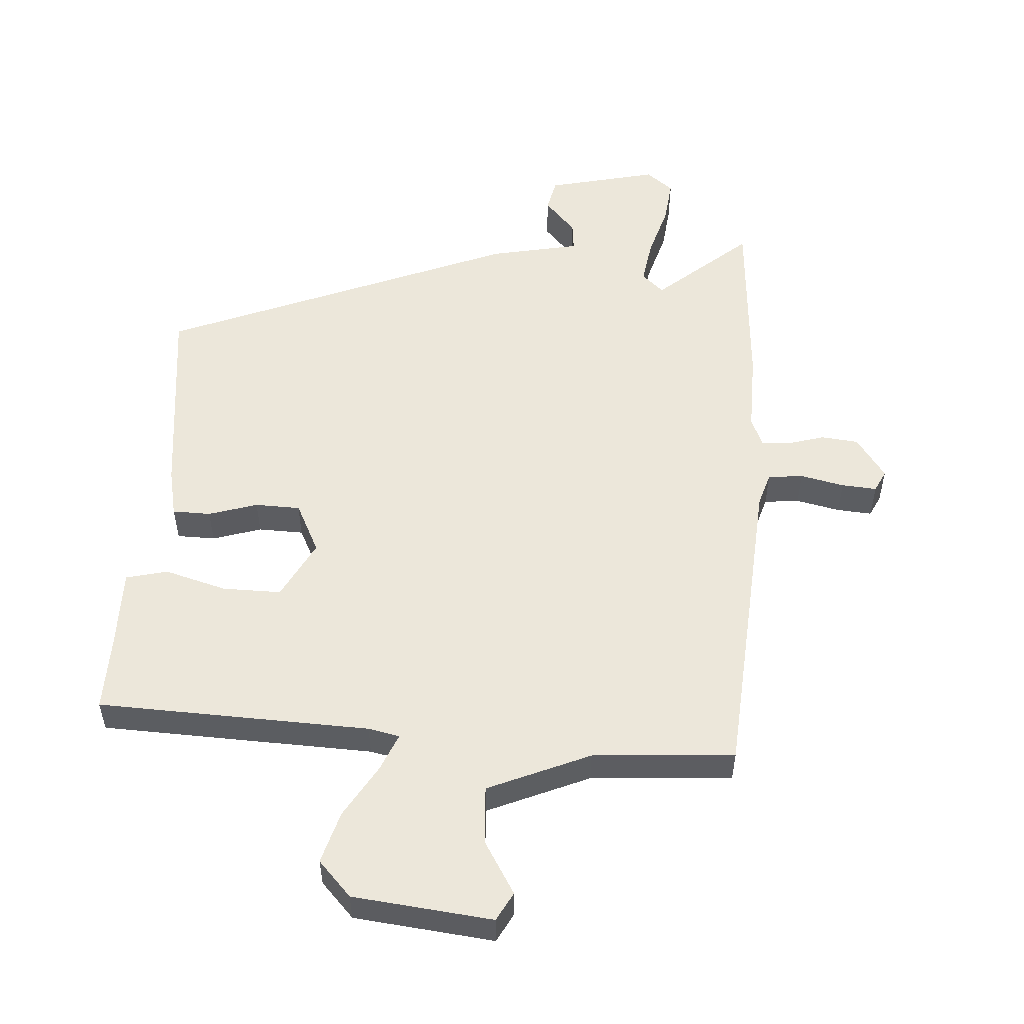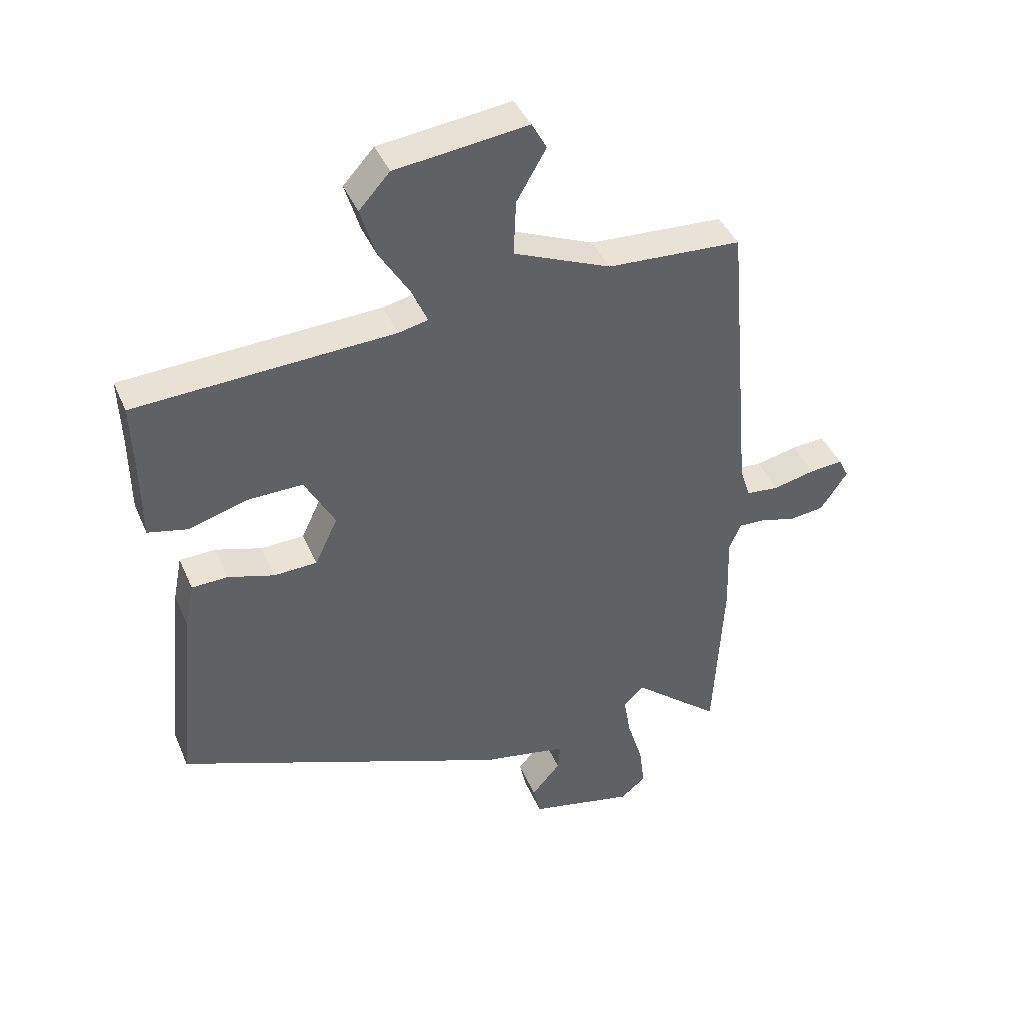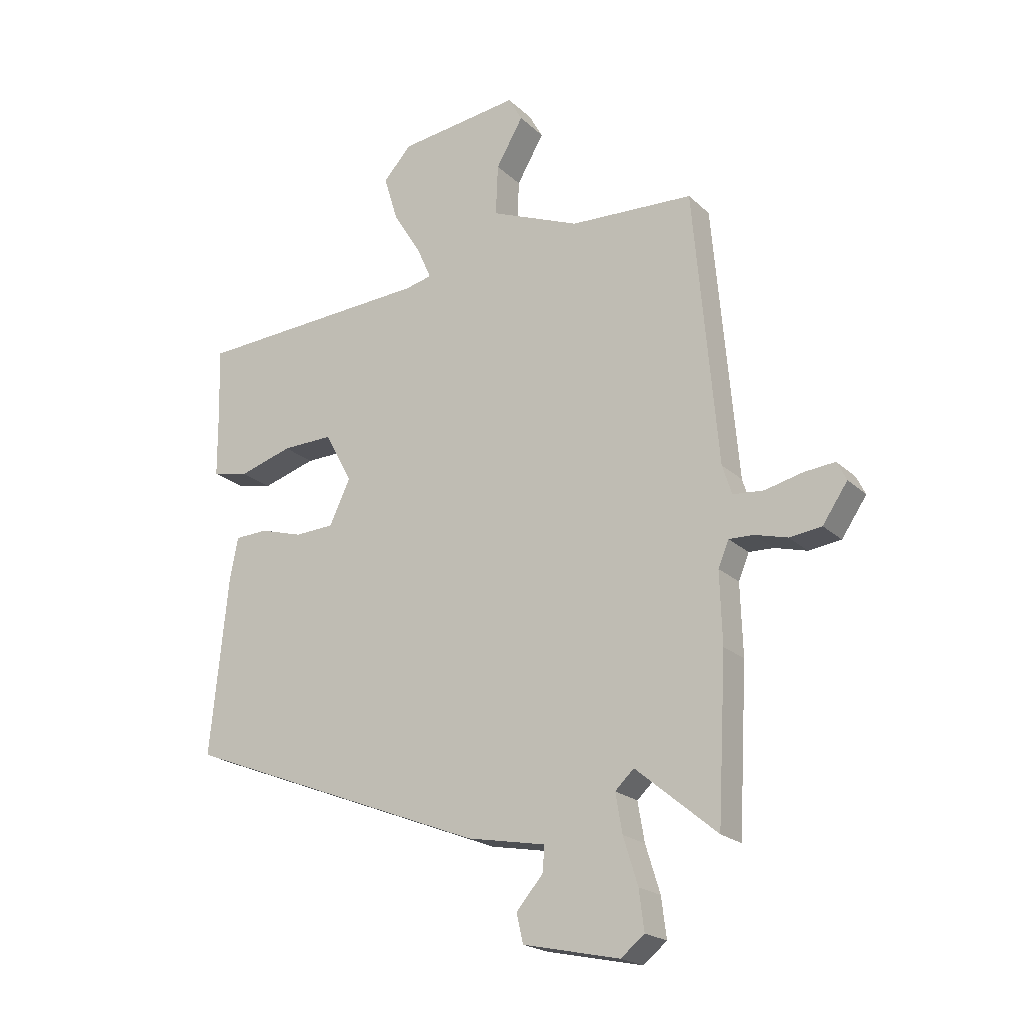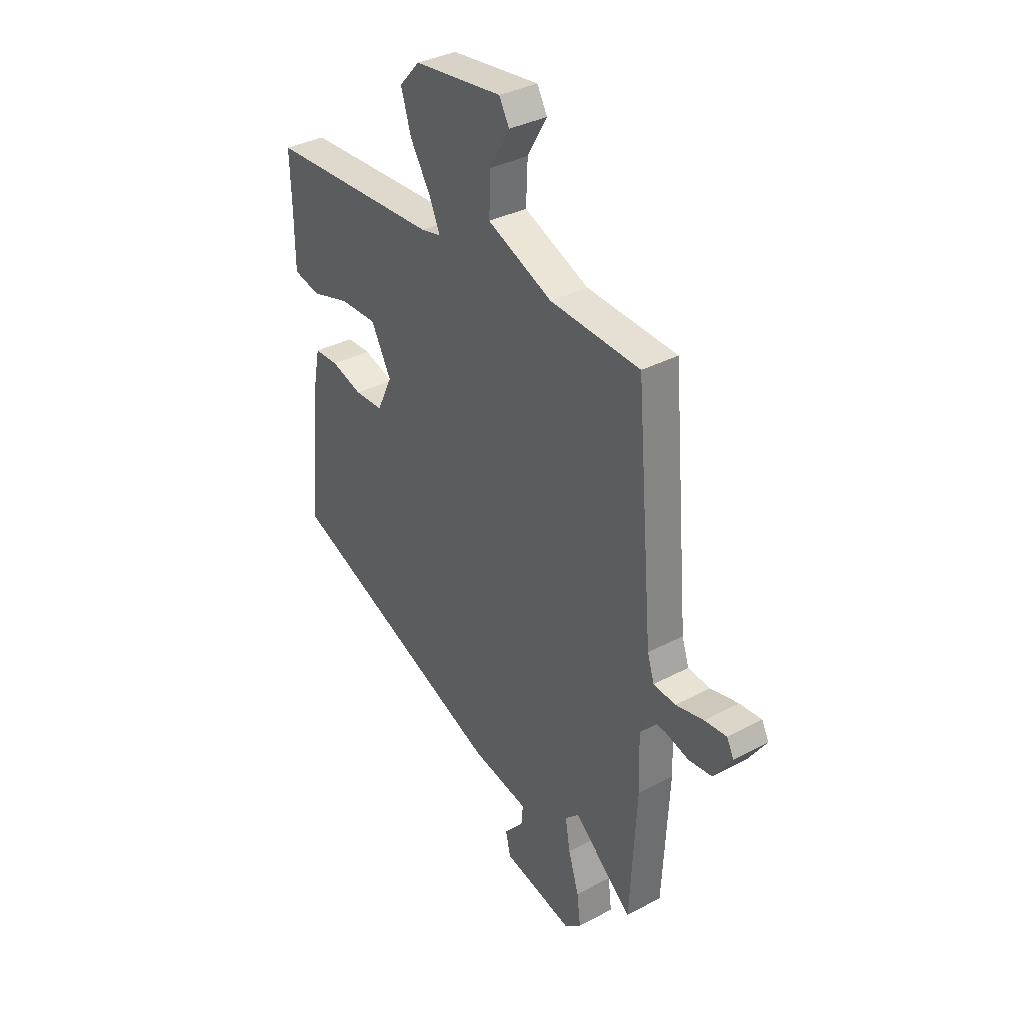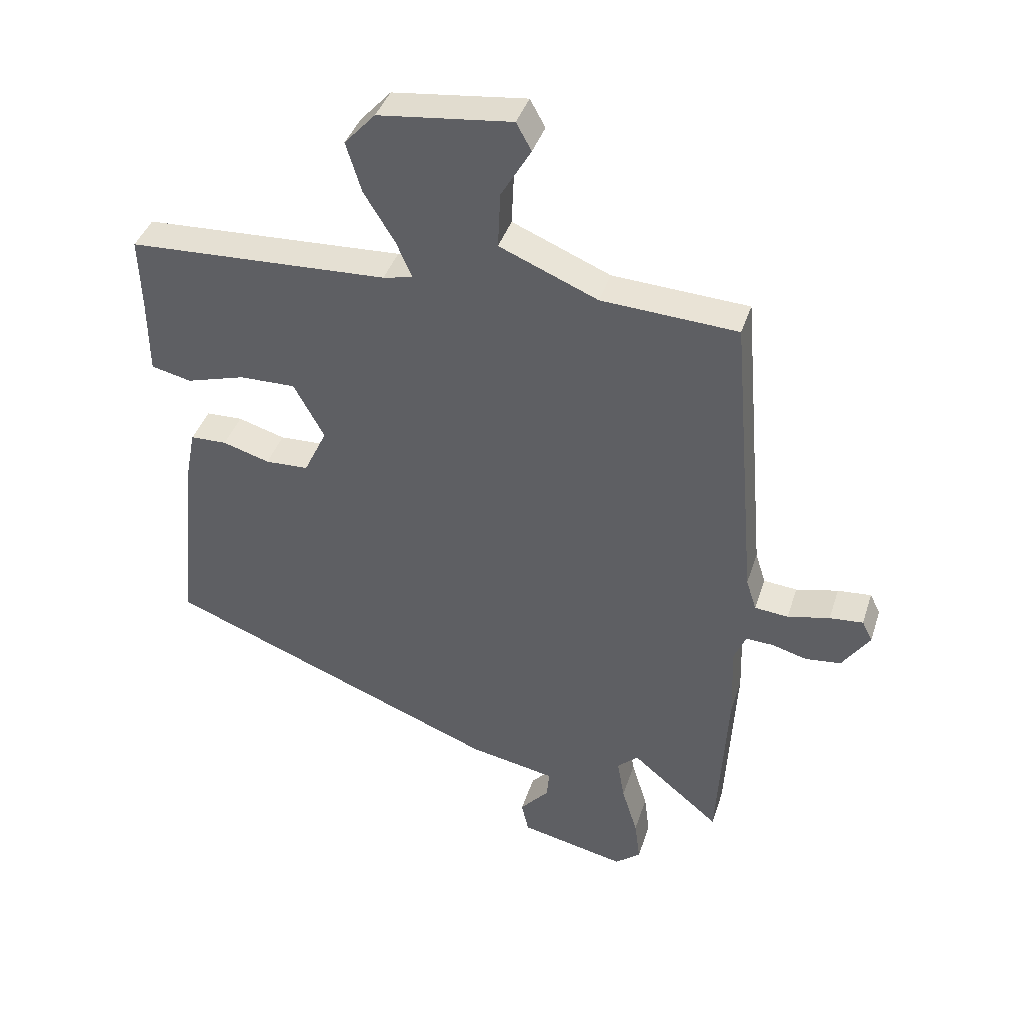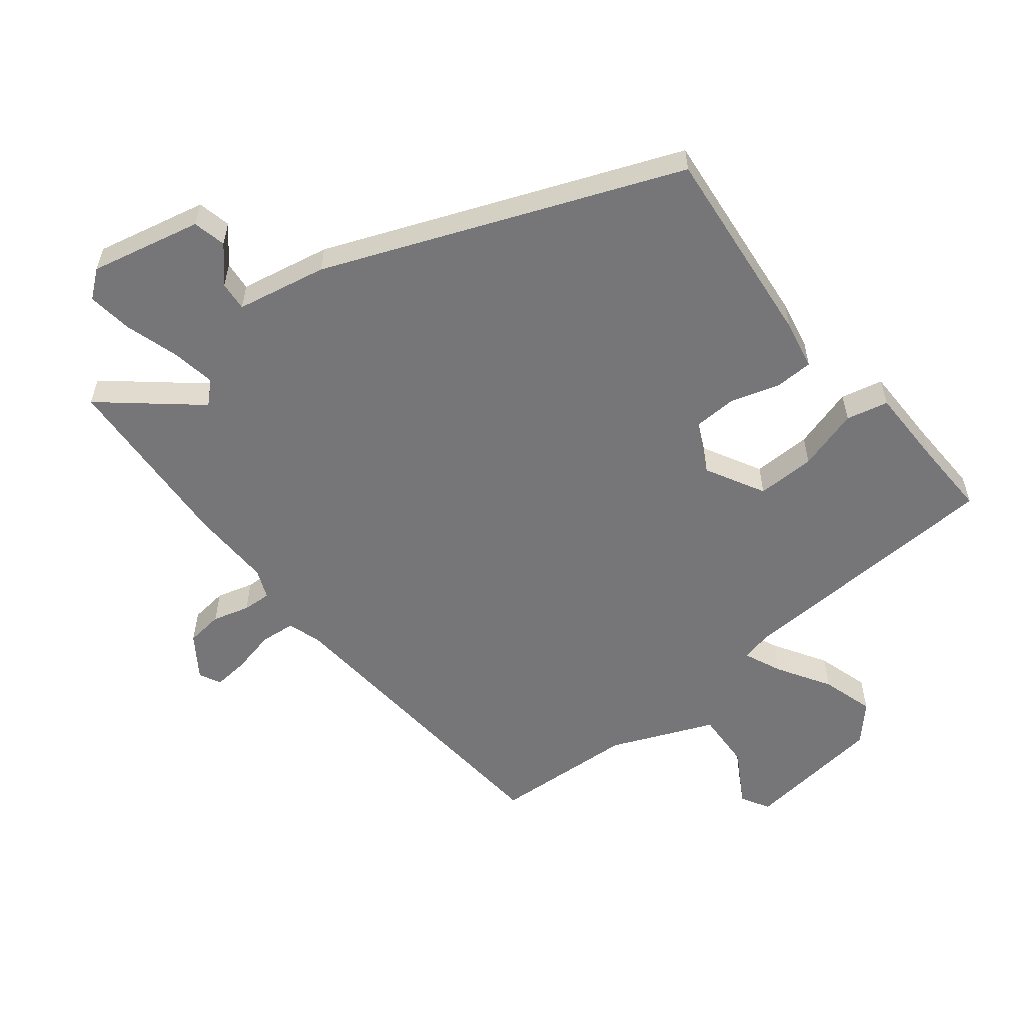
<metadata>
{"format":"obj","ext":"obj","renderer":"f3d","projection":"perspective","resolution":1024,"background":"white","views":[{"elev":53.4,"azim":3.0,"up":"+Y"},{"elev":41.6,"azim":-21.9,"up":"+Z"},{"elev":-21.0,"azim":32.4,"up":"+Z"},{"elev":34.9,"azim":54.5,"up":"+Z"},{"elev":40.3,"azim":17.3,"up":"+Z"},{"elev":-56.9,"azim":-141.8,"up":"+Y"}]}
</metadata>
<code>
v 0.511 0.07 -0.302
v 0.495 0.07 -0.593
v 0.349 0.07 -0.471
v 0.315 0.07 -0.503
v 0.327 0.07 -0.573
v 0.353 0.07 -0.657
v 0.362 0.07 -0.728
v 0.32 0.07 -0.762
v 0.146 0.07 -0.724
v 0.134 0.07 -0.672
v 0.182 0.07 -0.617
v 0.186 0.07 -0.571
v 0.044 0.07 -0.544
v -0.508 0.07 -0.327
v -0.476 0.07 -0.007
v -0.461 0.07 0.07
v -0.401 0.07 0.072
v -0.324 0.07 0.049
v -0.253 0.07 0.052
v -0.215 0.07 0.132
v -0.265 0.07 0.224
v -0.357 0.07 0.222
v -0.454 0.07 0.193
v -0.52 0.07 0.208
v -0.521 0.07 0.334
v -0.525 0.07 0.453
v -0.097 0.07 0.475
v -0.048 0.07 0.486
v -0.074 0.07 0.545
v -0.125 0.07 0.628
v -0.15 0.07 0.71
v -0.099 0.07 0.766
v 0.12 0.07 0.793
v 0.145 0.07 0.748
v 0.096 0.07 0.664
v 0.092 0.07 0.572
v 0.253 0.07 0.505
v 0.476 0.07 0.493
v 0.519 0.07 -0.002
v 0.536 0.07 -0.055
v 0.591 0.07 -0.06
v 0.66 0.07 -0.044
v 0.715 0.07 -0.039
v 0.732 0.07 -0.073
v 0.687 0.07 -0.139
v 0.629 0.07 -0.146
v 0.571 0.07 -0.13
v 0.526 0.07 -0.128
v 0.507 0.07 -0.174
v 0.511 0 -0.302
v 0.495 0 -0.593
v 0.349 0 -0.471
v 0.315 0 -0.503
v 0.327 0 -0.573
v 0.353 0 -0.657
v 0.362 0 -0.728
v 0.32 0 -0.762
v 0.146 0 -0.724
v 0.134 0 -0.672
v 0.182 0 -0.617
v 0.186 0 -0.571
v 0.044 0 -0.544
v -0.508 0 -0.327
v -0.476 0 -0.007
v -0.461 0 0.07
v -0.401 0 0.072
v -0.324 0 0.049
v -0.253 0 0.052
v -0.215 0 0.132
v -0.265 0 0.224
v -0.357 0 0.222
v -0.454 0 0.193
v -0.52 0 0.208
v -0.521 0 0.334
v -0.525 0 0.453
v -0.097 0 0.475
v -0.048 0 0.486
v -0.074 0 0.545
v -0.125 0 0.628
v -0.15 0 0.71
v -0.099 0 0.766
v 0.12 0 0.793
v 0.145 0 0.748
v 0.096 0 0.664
v 0.092 0 0.572
v 0.253 0 0.505
v 0.476 0 0.493
v 0.519 0 -0.002
v 0.536 0 -0.055
v 0.591 0 -0.06
v 0.66 0 -0.044
v 0.715 0 -0.039
v 0.732 0 -0.073
v 0.687 0 -0.139
v 0.629 0 -0.146
v 0.571 0 -0.13
v 0.526 0 -0.128
v 0.507 0 -0.174
f 45 46 47
f 44 45 47
f 43 44 47
f 42 43 47
f 41 42 47
f 40 41 47 48
f 39 40 48 49
f 37 38 39 49
f 33 34 35
f 32 33 35
f 31 32 35
f 30 31 35
f 29 30 35
f 28 29 35 36
f 25 26 27
f 25 27 28
f 24 25 28
f 23 24 28
f 22 23 28
f 28 36 37
f 22 28 37
f 21 22 37
f 16 17 18
f 15 16 18
f 14 15 18
f 13 14 18
f 12 13 18
f 12 18 19
f 9 10 11
f 8 9 11
f 7 8 11
f 6 7 11
f 5 6 11
f 4 5 11 12
f 12 19 20
f 4 12 20
f 3 4 20
f 21 37 49
f 20 21 49
f 3 20 49
f 2 3 49
f 1 2 49
f 96 95 94
f 96 94 93
f 96 93 92
f 96 92 91
f 96 91 90
f 97 96 90 89
f 98 97 89 88
f 98 88 87 86
f 84 83 82
f 84 82 81
f 84 81 80
f 84 80 79
f 84 79 78
f 85 84 78 77
f 76 75 74
f 77 76 74
f 77 74 73
f 77 73 72
f 77 72 71
f 86 85 77
f 86 77 71
f 86 71 70
f 67 66 65
f 67 65 64
f 67 64 63
f 67 63 62
f 67 62 61
f 68 67 61
f 60 59 58
f 60 58 57
f 60 57 56
f 60 56 55
f 60 55 54
f 61 60 54 53
f 69 68 61
f 69 61 53
f 69 53 52
f 98 86 70
f 98 70 69
f 98 69 52
f 98 52 51
f 98 51 50
f 1 50 51 2
f 2 51 52 3
f 3 52 53 4
f 4 53 54 5
f 5 54 55 6
f 6 55 56 7
f 7 56 57 8
f 8 57 58 9
f 9 58 59 10
f 10 59 60 11
f 11 60 61 12
f 12 61 62 13
f 13 62 63 14
f 14 63 64 15
f 15 64 65 16
f 16 65 66 17
f 17 66 67 18
f 18 67 68 19
f 19 68 69 20
f 20 69 70 21
f 21 70 71 22
f 22 71 72 23
f 23 72 73 24
f 24 73 74 25
f 25 74 75 26
f 26 75 76 27
f 27 76 77 28
f 28 77 78 29
f 29 78 79 30
f 30 79 80 31
f 31 80 81 32
f 32 81 82 33
f 33 82 83 34
f 34 83 84 35
f 35 84 85 36
f 36 85 86 37
f 37 86 87 38
f 38 87 88 39
f 39 88 89 40
f 40 89 90 41
f 41 90 91 42
f 42 91 92 43
f 43 92 93 44
f 44 93 94 45
f 45 94 95 46
f 46 95 96 47
f 47 96 97 48
f 48 97 98 49
f 49 98 50 1

</code>
